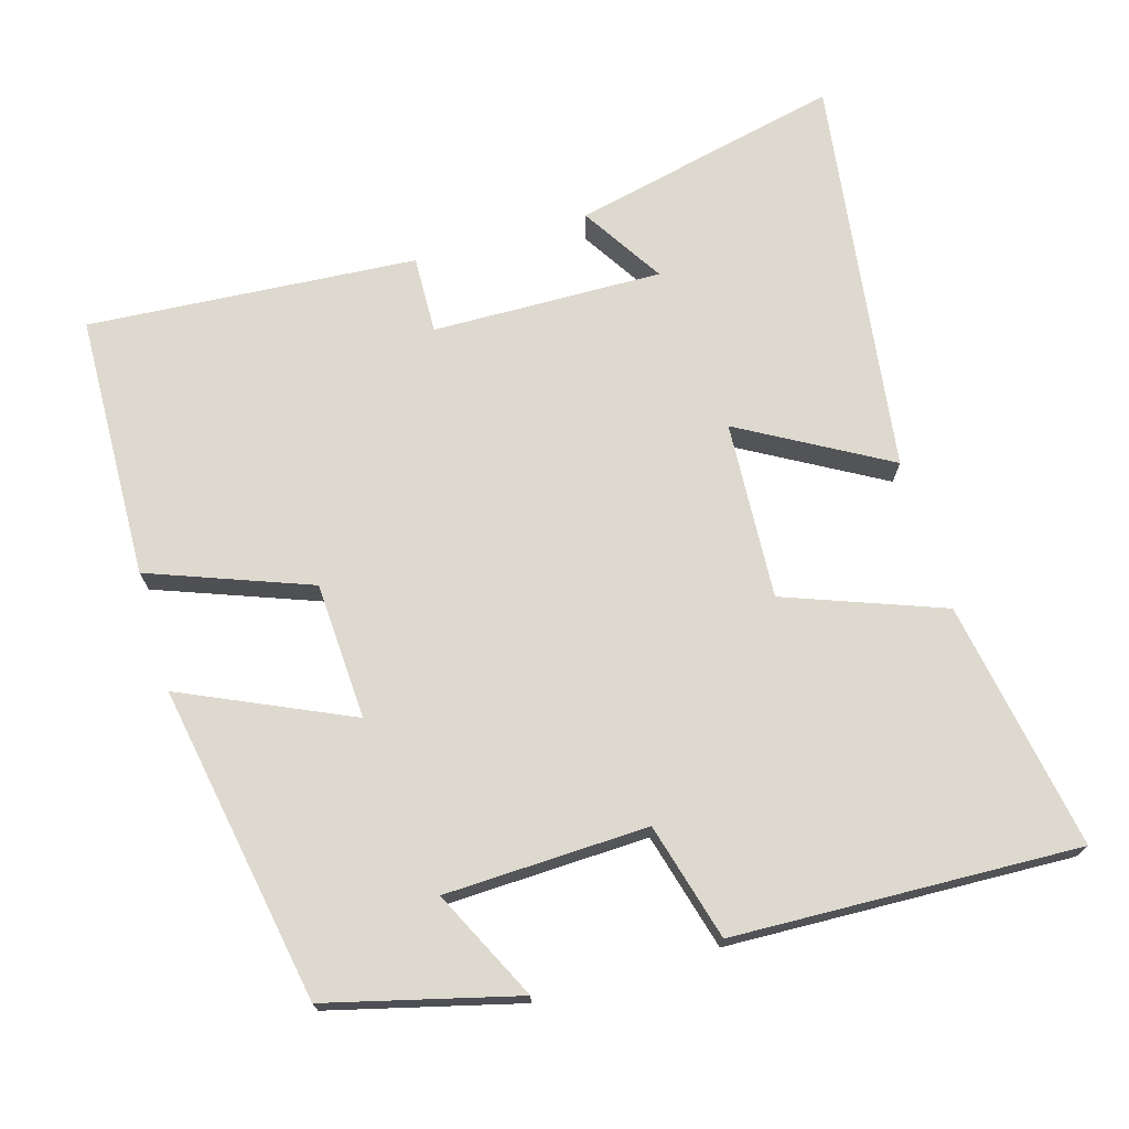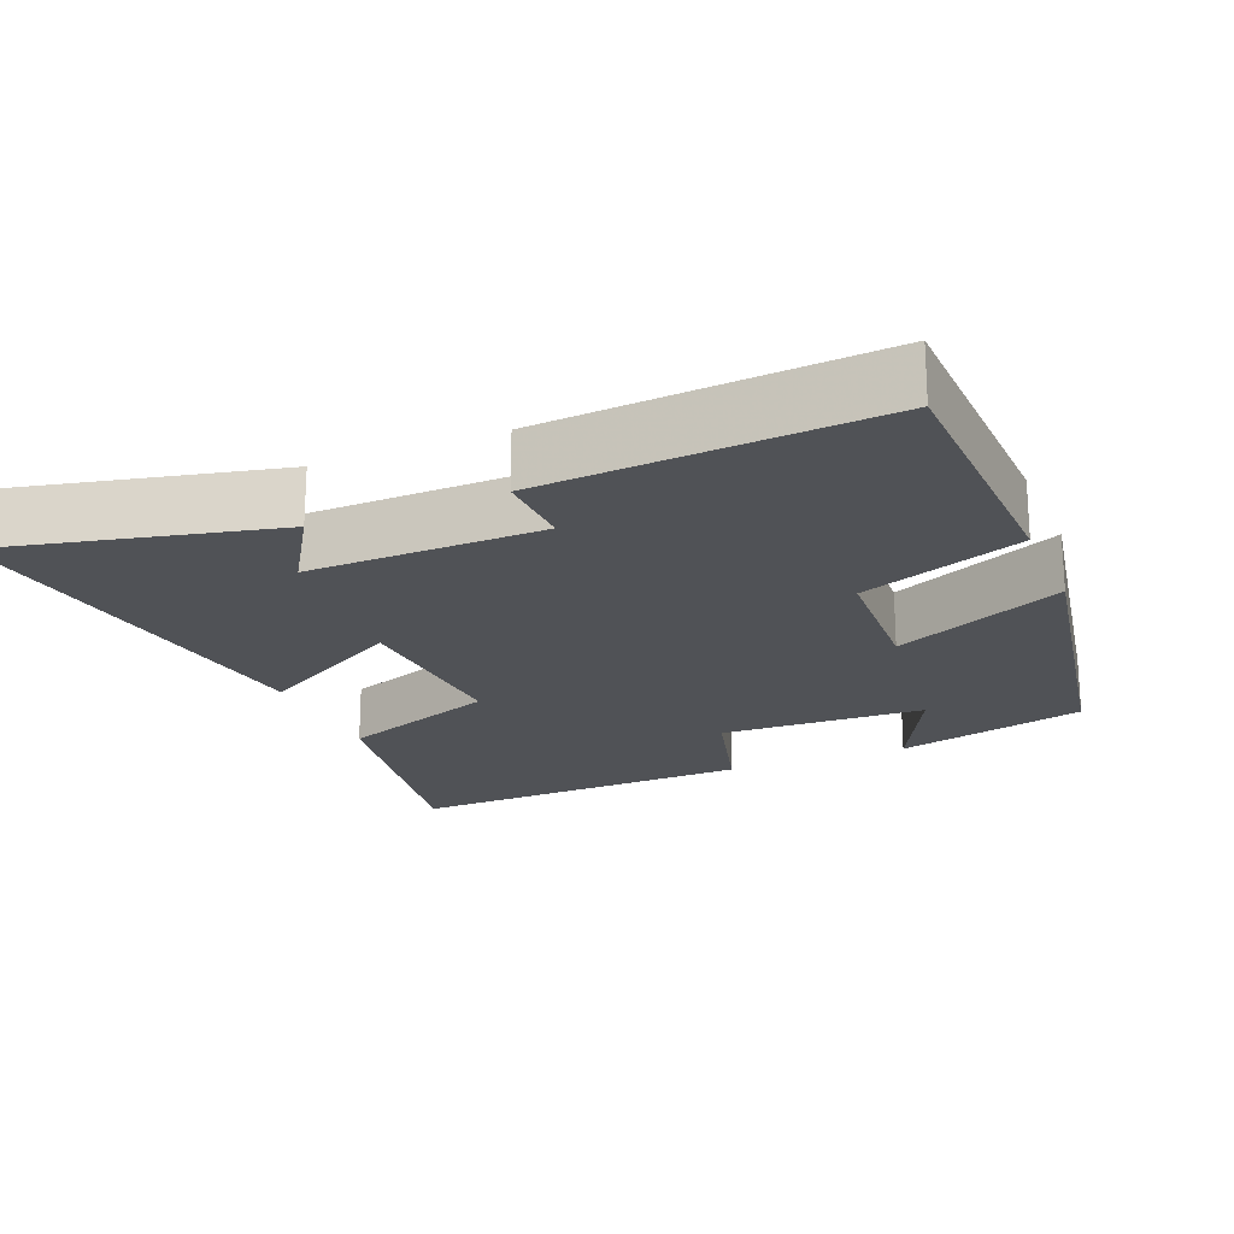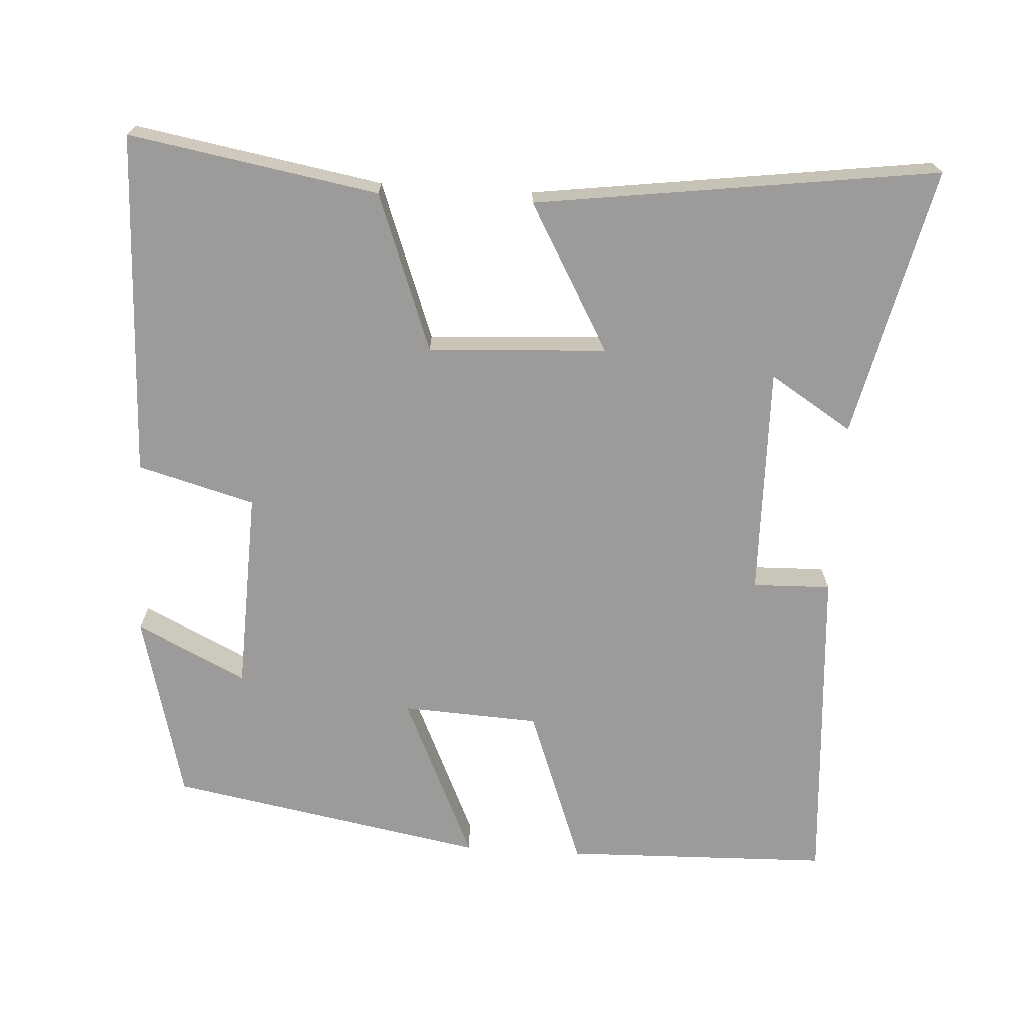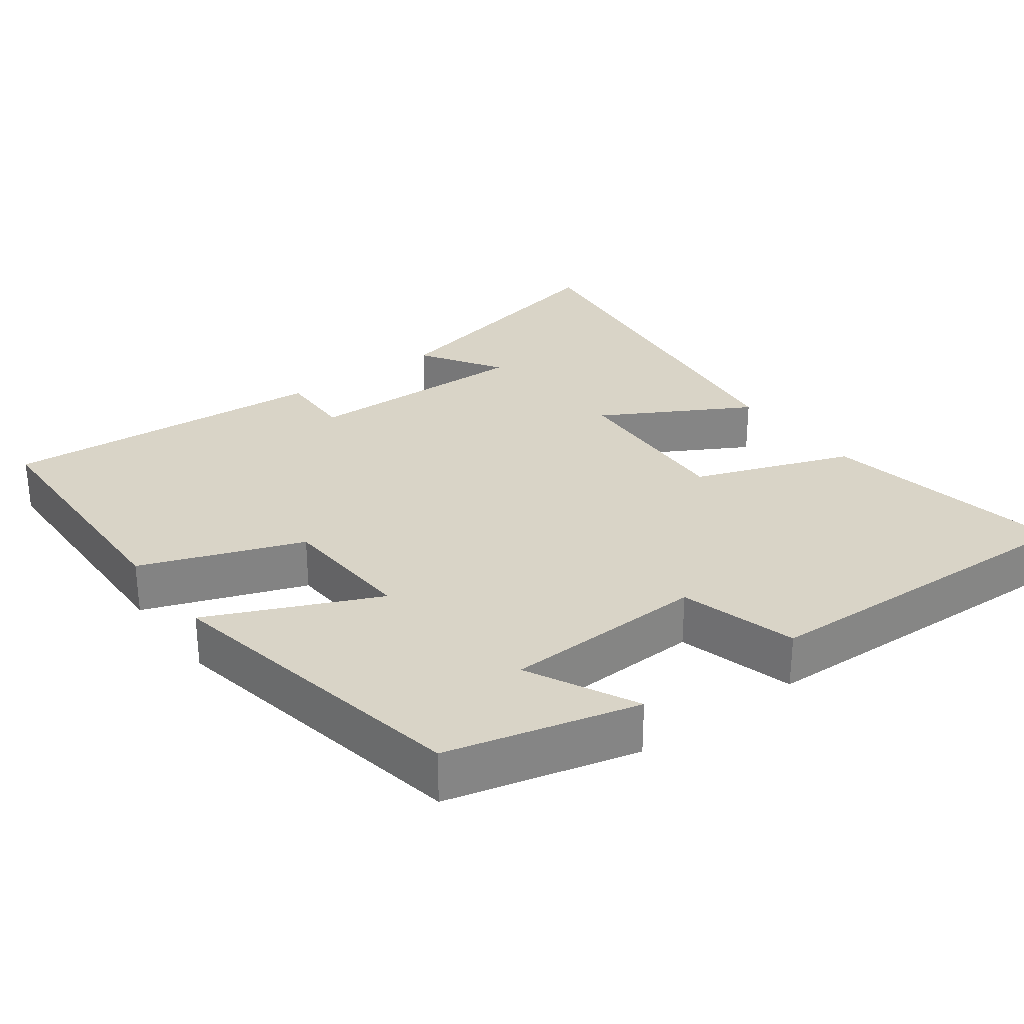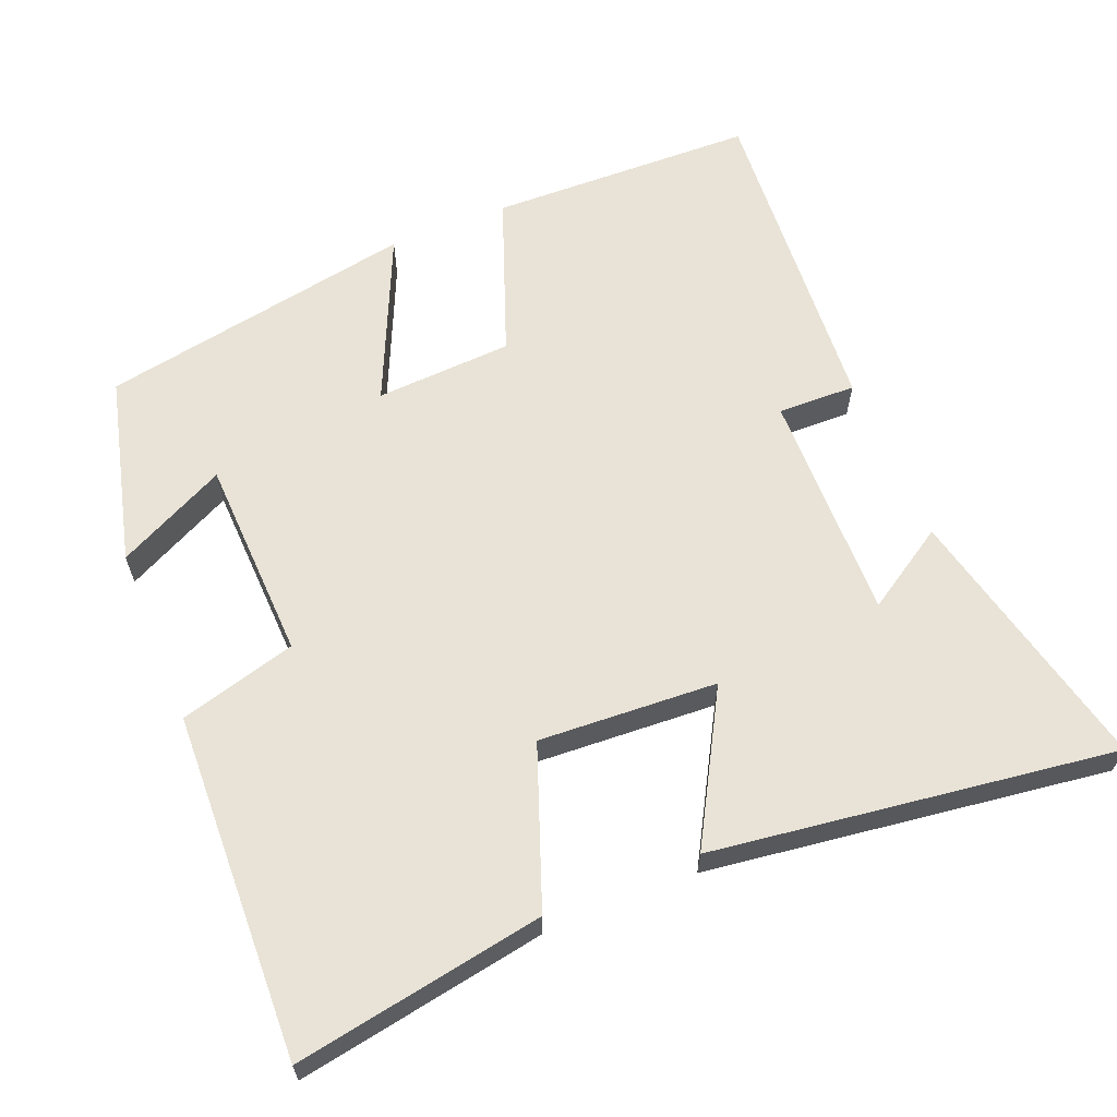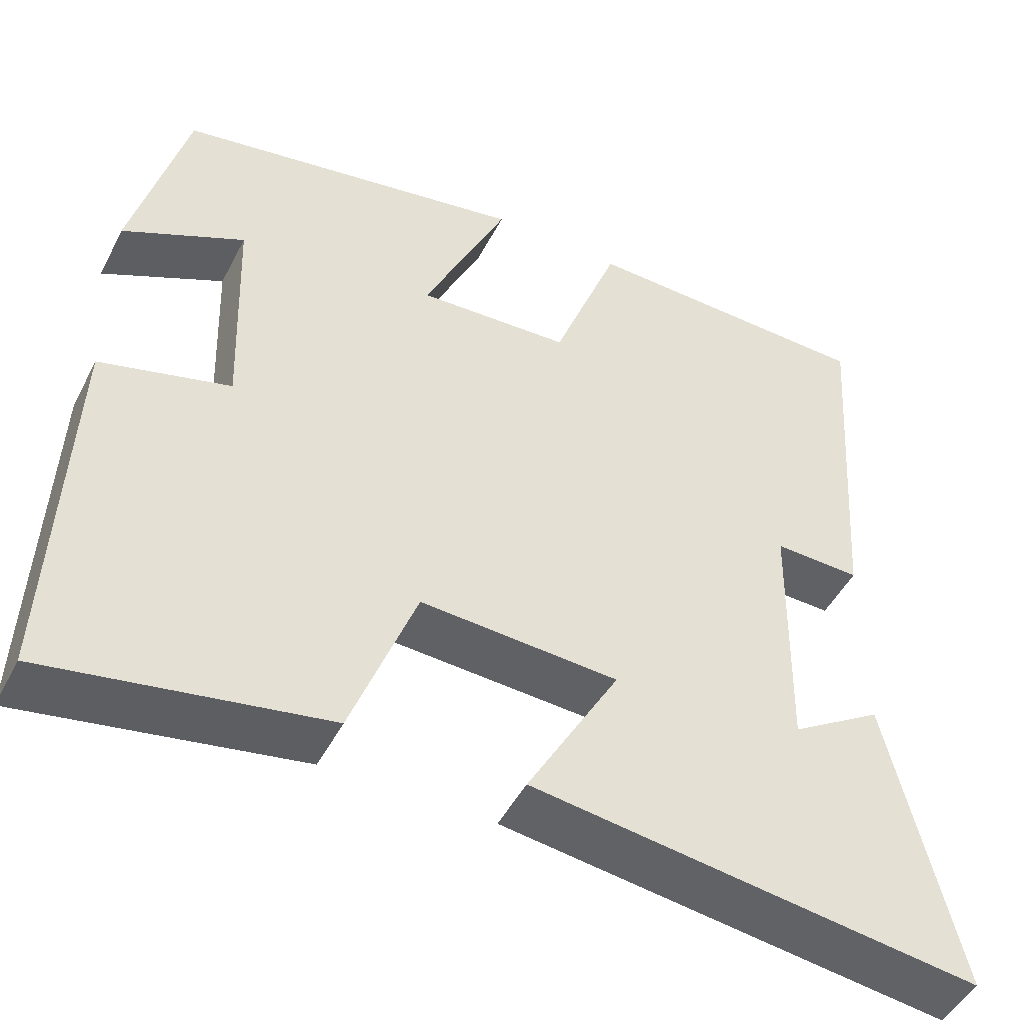
<metadata>
{"format":"obj","ext":"obj","renderer":"f3d","projection":"perspective","resolution":1024,"background":"white","views":[{"elev":71.5,"azim":73.7,"up":"+Y"},{"elev":-20.6,"azim":-67.4,"up":"+Y"},{"elev":-69.7,"azim":176.5,"up":"+Y"},{"elev":28.8,"azim":53.2,"up":"+Y"},{"elev":62.5,"azim":157.8,"up":"+Y"},{"elev":-48.0,"azim":153.6,"up":"+Z"}]}
</metadata>
<code>
v -0.532 0.07 0.49
v -0.167 0.07 0.5
v -0.085 0.07 0.28
v 0.103 0.07 0.27
v -0.001 0.07 0.5
v 0.434 0.07 0.421
v 0.5 0.07 0.162
v 0.35 0.07 0.236
v 0.34 0.07 -0.042
v 0.5 0.07 -0.086
v 0.517 0.07 -0.559
v 0.176 0.07 -0.5
v 0.096 0.07 -0.284
v -0.148 0.07 -0.298
v -0.034 0.07 -0.5
v -0.585 0.07 -0.575
v -0.5 0.07 -0.204
v -0.387 0.07 -0.275
v -0.393 0.07 0.041
v -0.5 0.07 0.038
v -0.532 0 0.49
v -0.167 0 0.5
v -0.085 0 0.28
v 0.103 0 0.27
v -0.001 0 0.5
v 0.434 0 0.421
v 0.5 0 0.162
v 0.35 0 0.236
v 0.34 0 -0.042
v 0.5 0 -0.086
v 0.517 0 -0.559
v 0.176 0 -0.5
v 0.096 0 -0.284
v -0.148 0 -0.298
v -0.034 0 -0.5
v -0.585 0 -0.575
v -0.5 0 -0.204
v -0.387 0 -0.275
v -0.393 0 0.041
v -0.5 0 0.038
f 19 20 1 2
f 18 19 2 3
f 15 16 17 18
f 14 15 18
f 13 14 18 3
f 12 13 3 4
f 9 10 11 12
f 8 9 12 4
f 5 6 7 8
f 4 5 8
f 22 21 40 39
f 23 22 39 38
f 38 37 36 35
f 38 35 34
f 23 38 34 33
f 24 23 33 32
f 32 31 30 29
f 24 32 29 28
f 28 27 26 25
f 28 25 24
f 1 21 22 2
f 2 22 23 3
f 3 23 24 4
f 4 24 25 5
f 5 25 26 6
f 6 26 27 7
f 7 27 28 8
f 8 28 29 9
f 9 29 30 10
f 10 30 31 11
f 11 31 32 12
f 12 32 33 13
f 13 33 34 14
f 14 34 35 15
f 15 35 36 16
f 16 36 37 17
f 17 37 38 18
f 18 38 39 19
f 19 39 40 20
f 20 40 21 1

</code>
